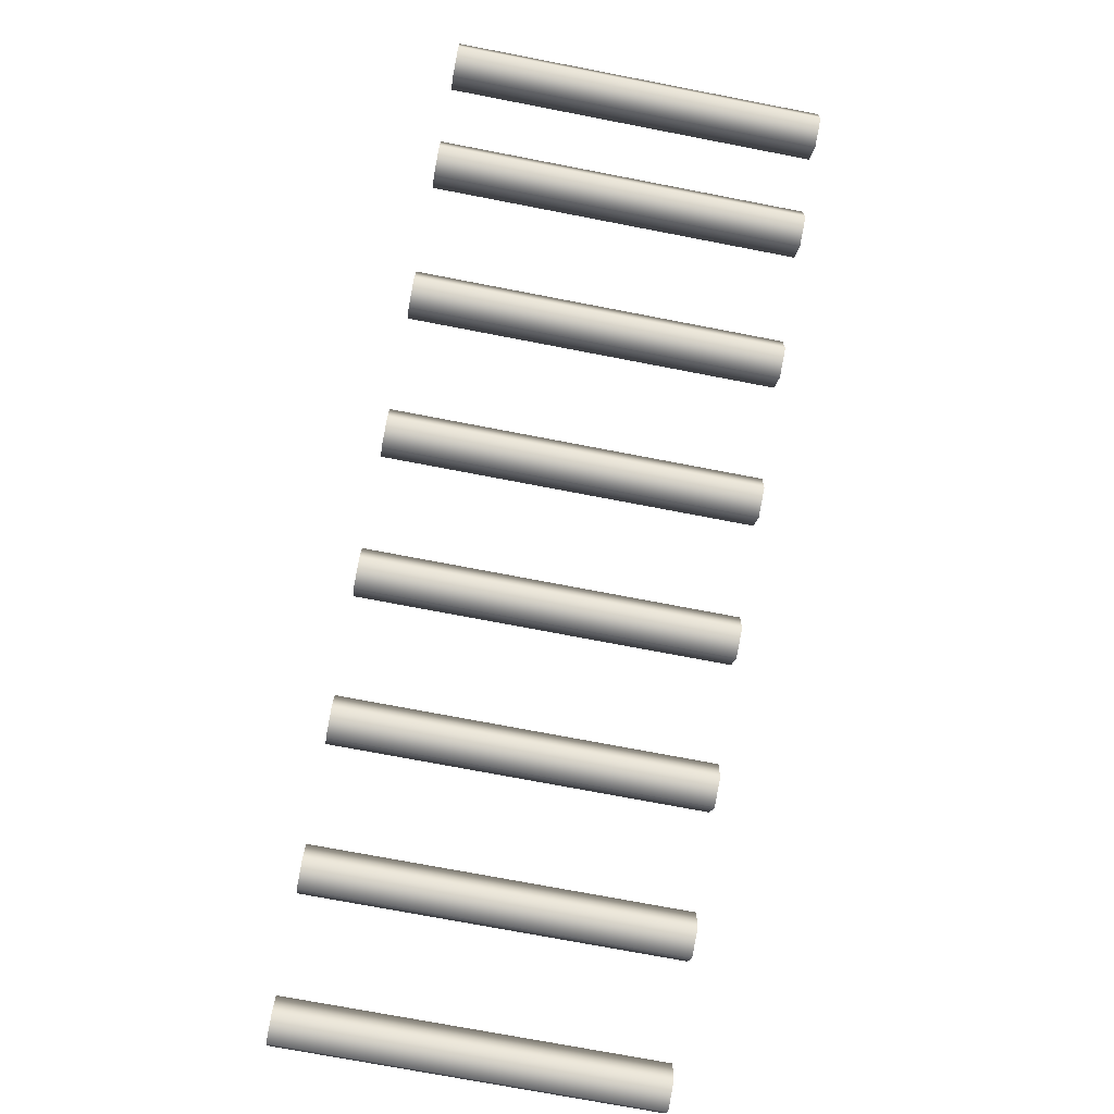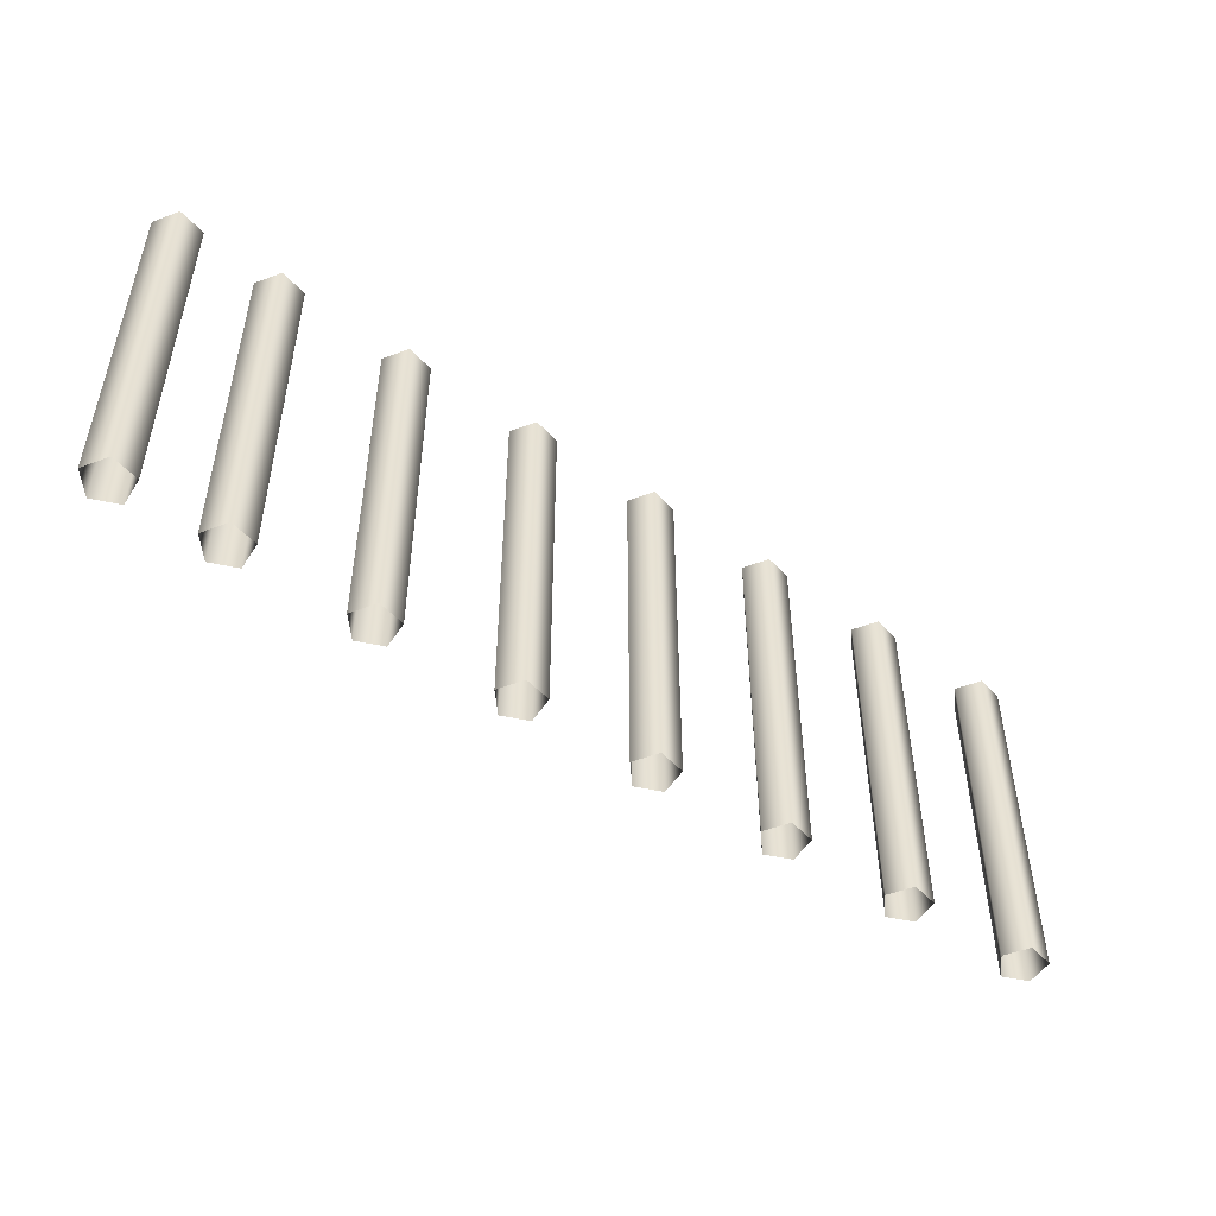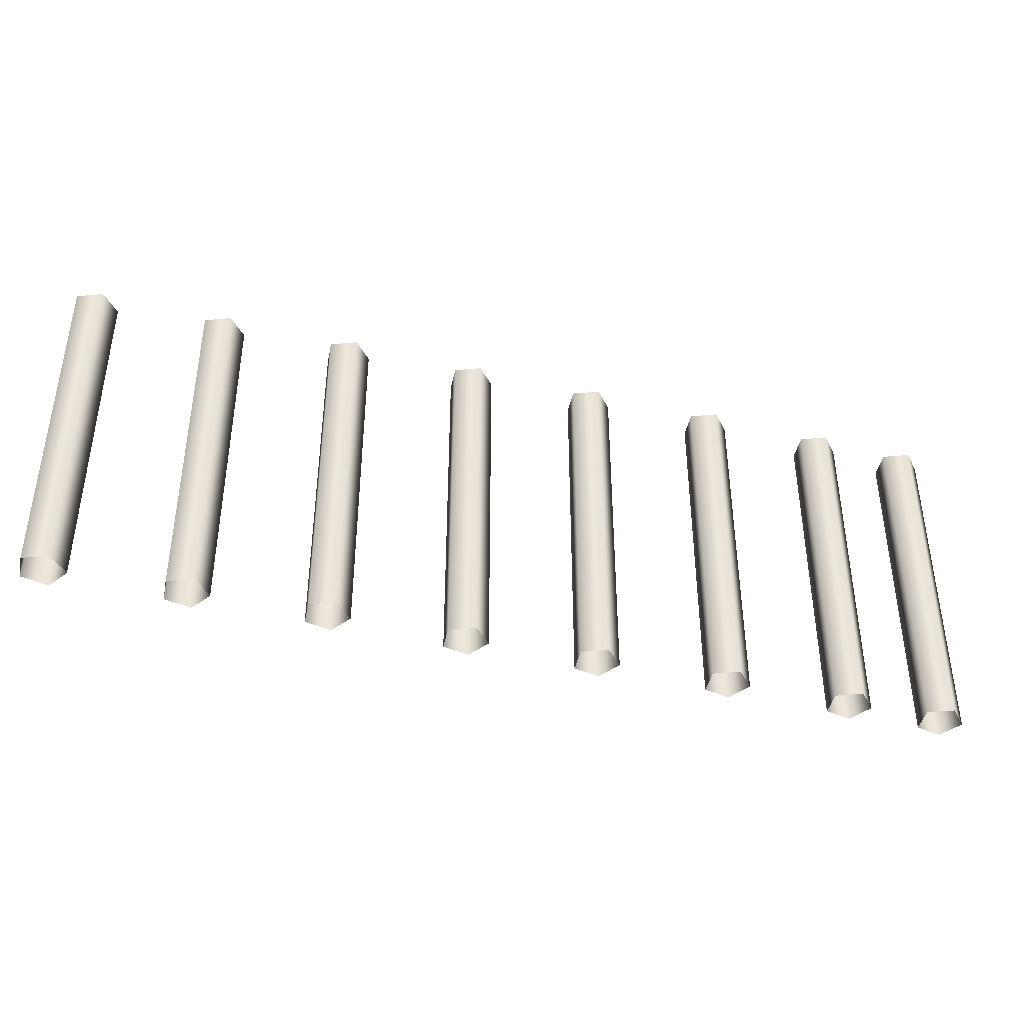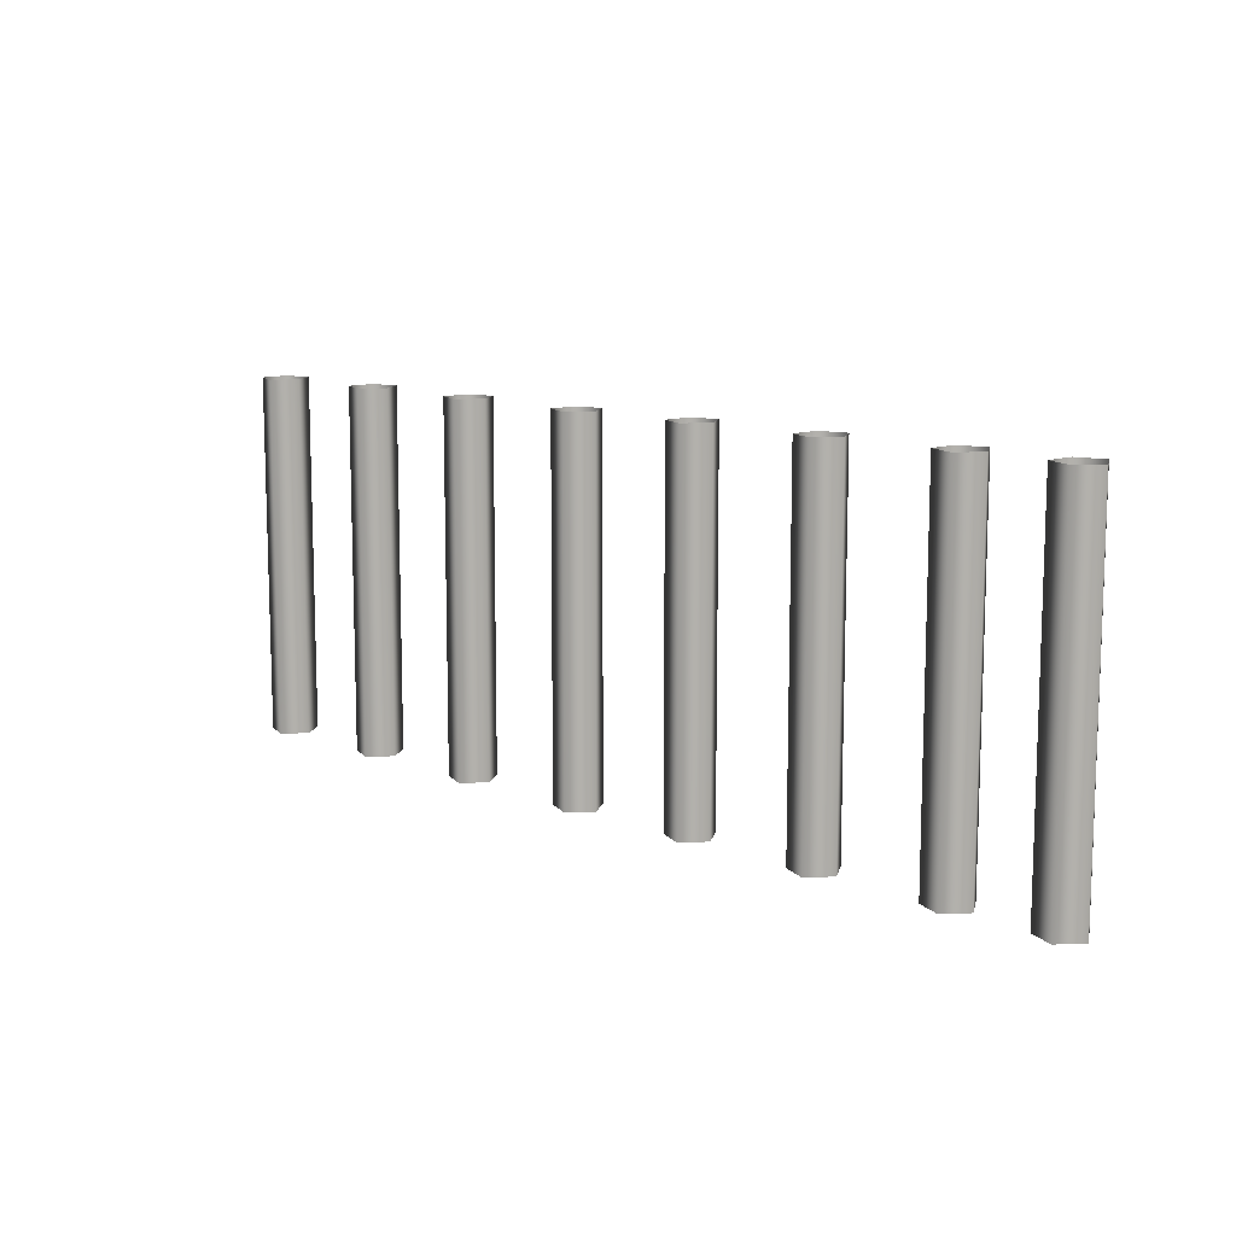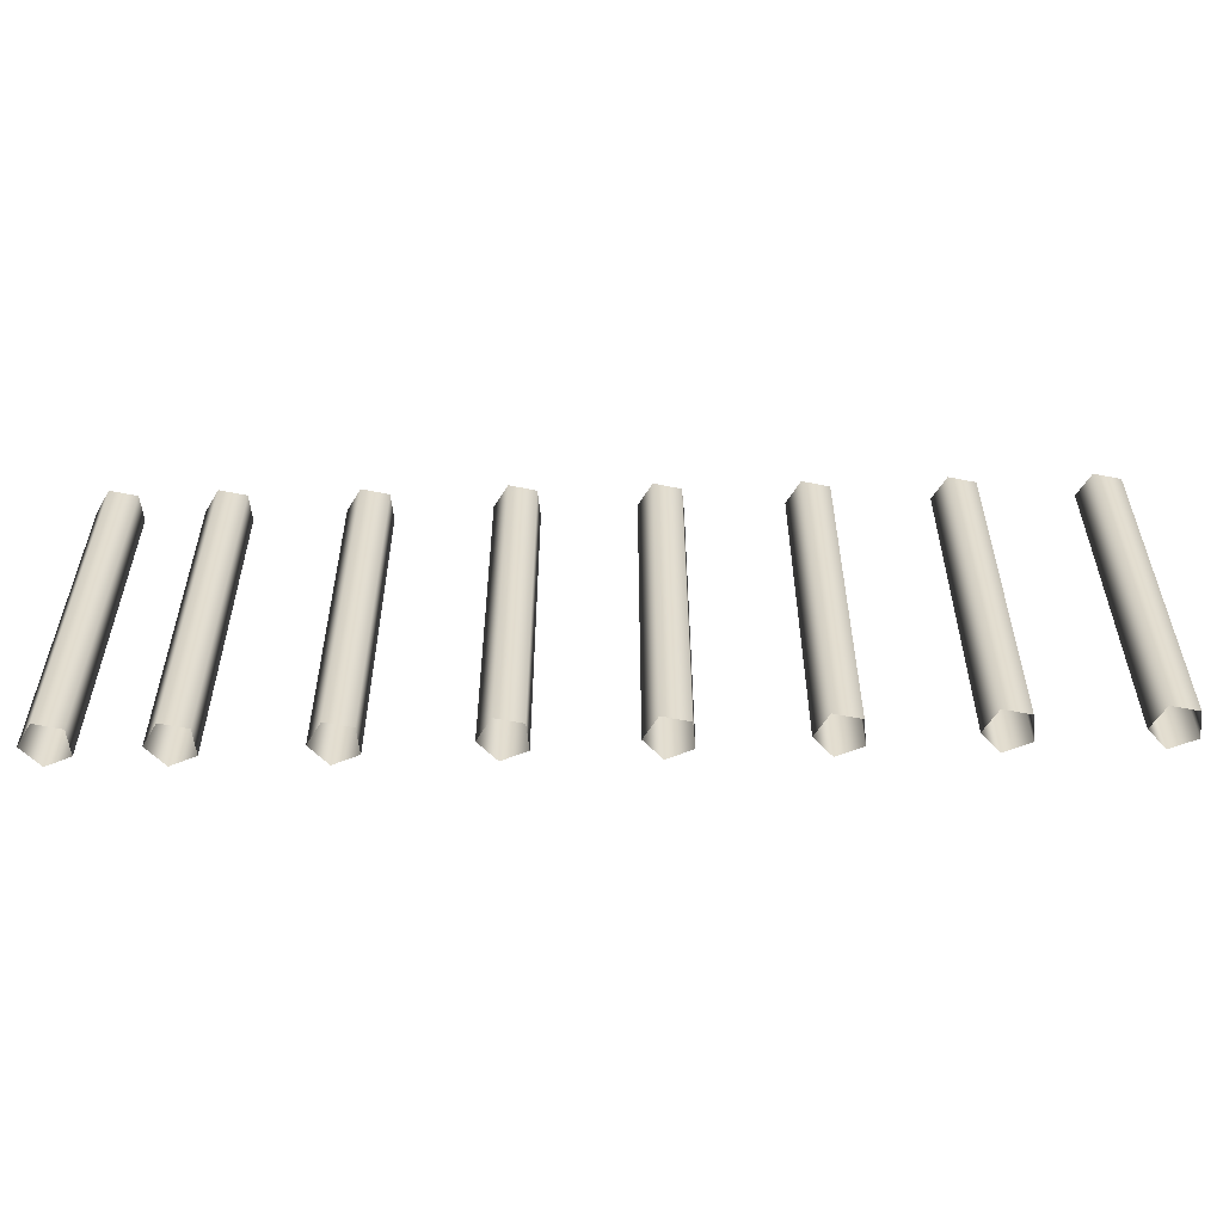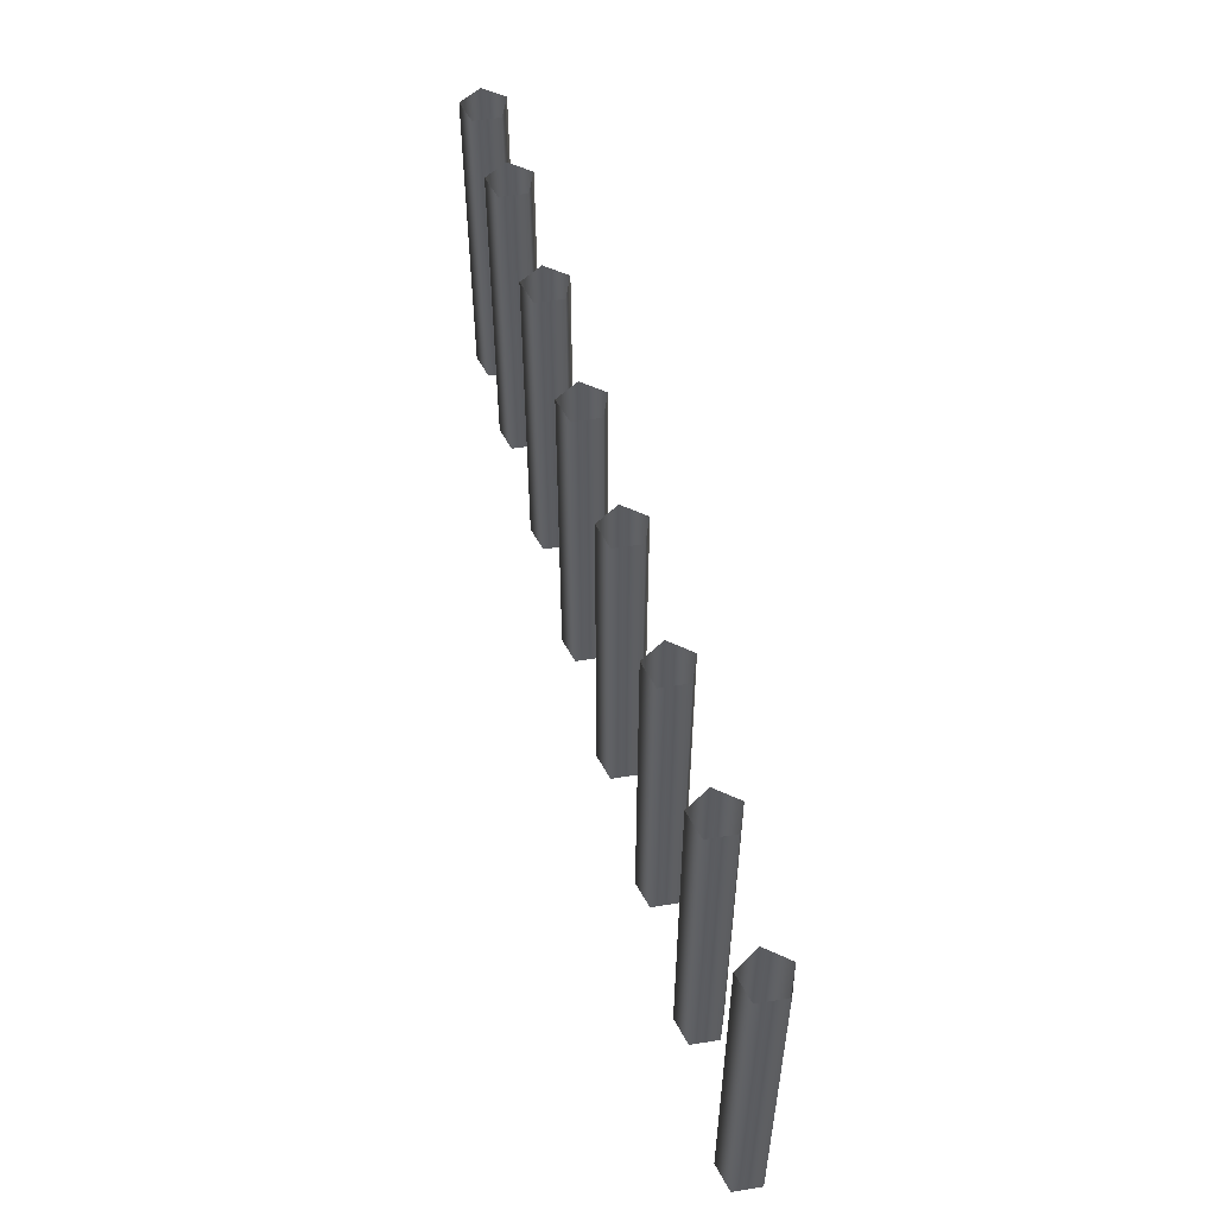
<metadata>
{"format":"obj","ext":"obj","renderer":"f3d","projection":"perspective","resolution":1024,"background":"white","views":[{"elev":-73.2,"azim":-100.9,"up":"+Y"},{"elev":-50.1,"azim":-64.9,"up":"+Z"},{"elev":-40.9,"azim":135.2,"up":"+Z"},{"elev":11.3,"azim":-164.9,"up":"+Z"},{"elev":-55.1,"azim":-27.8,"up":"+Z"},{"elev":54.7,"azim":46.7,"up":"+Z"}]}
</metadata>
<code>
g default
v -20.24 3.257 4.124
v -20.35 3.216 4.124
v -20.34 3.099 4.124
v -20.23 3.067 4.124
v -20.17 3.165 4.124
v -20.24 3.257 5.624
v -20.35 3.216 5.624
v -20.34 3.099 5.624
v -20.23 3.067 5.624
v -20.17 3.165 5.624
g polySurface16 polySurface15
f 1 2 7 6
f 2 3 8 7
f 3 4 9 8
f 4 5 10 9
f 5 1 6 10
g default
v -18.36 2.227 4.12
v -18.47 2.186 4.12
v -18.46 2.068 4.12
v -18.35 2.037 4.12
v -18.29 2.135 4.12
v -18.36 2.227 5.62
v -18.47 2.186 5.62
v -18.46 2.068 5.62
v -18.35 2.037 5.62
v -18.29 2.135 5.62
g polySurface15 polySurface17
f 11 12 17 16
f 12 13 18 17
f 13 14 19 18
f 14 15 20 19
f 15 11 16 20
g default
v -18.86 2.501 4.124
v -18.97 2.46 4.124
v -18.96 2.343 4.124
v -18.85 2.311 4.124
v -18.79 2.409 4.124
v -18.86 2.501 5.624
v -18.97 2.46 5.624
v -18.96 2.343 5.624
v -18.85 2.311 5.624
v -18.79 2.409 5.624
g polySurface15 polySurface18
f 21 22 27 26
f 22 23 28 27
f 23 24 29 28
f 24 25 30 29
f 25 21 26 30
g default
v -19.86 3.054 4.124
v -19.97 3.013 4.124
v -19.96 2.895 4.124
v -19.85 2.864 4.124
v -19.79 2.962 4.124
v -19.86 3.054 5.624
v -19.97 3.013 5.624
v -19.96 2.895 5.624
v -19.85 2.864 5.624
v -19.79 2.962 5.624
g polySurface15 polySurface19
f 31 32 37 36
f 32 33 38 37
f 33 34 39 38
f 34 35 40 39
f 35 31 36 40
g default
v -19.36 2.788 4.124
v -19.47 2.747 4.124
v -19.47 2.629 4.124
v -19.36 2.598 4.124
v -19.29 2.696 4.124
v -19.36 2.788 5.624
v -19.47 2.747 5.624
v -19.47 2.629 5.624
v -19.36 2.598 5.624
v -19.29 2.696 5.624
g polySurface15 polySurface20
f 41 42 47 46
f 42 43 48 47
f 43 44 49 48
f 44 45 50 49
f 45 41 46 50
g default
v -16.86 1.383 4.12
v -16.97 1.342 4.12
v -16.96 1.224 4.12
v -16.85 1.193 4.12
v -16.78 1.291 4.12
v -16.86 1.383 5.62
v -16.97 1.342 5.62
v -16.96 1.224 5.62
v -16.85 1.193 5.62
v -16.78 1.291 5.62
g polySurface15 polySurface21
f 51 52 57 56
f 52 53 58 57
f 53 54 59 58
f 54 55 60 59
f 55 51 56 60
g default
v -17.35 1.663 4.124
v -17.46 1.621 4.124
v -17.45 1.504 4.124
v -17.34 1.473 4.124
v -17.28 1.571 4.124
v -17.35 1.663 5.624
v -17.46 1.621 5.624
v -17.45 1.504 5.624
v -17.34 1.473 5.624
v -17.28 1.571 5.624
g polySurface15 polySurface22
f 61 62 67 66
f 62 63 68 67
f 63 64 69 68
f 64 65 70 69
f 65 61 66 70
g default
v -17.85 1.947 4.124
v -17.96 1.906 4.124
v -17.95 1.789 4.124
v -17.84 1.757 4.124
v -17.77 1.855 4.124
v -17.85 1.947 5.624
v -17.96 1.906 5.624
v -17.95 1.789 5.624
v -17.84 1.757 5.624
v -17.77 1.855 5.624
g polySurface15 polySurface23
f 71 72 77 76
f 72 73 78 77
f 73 74 79 78
f 74 75 80 79
f 75 71 76 80

</code>
